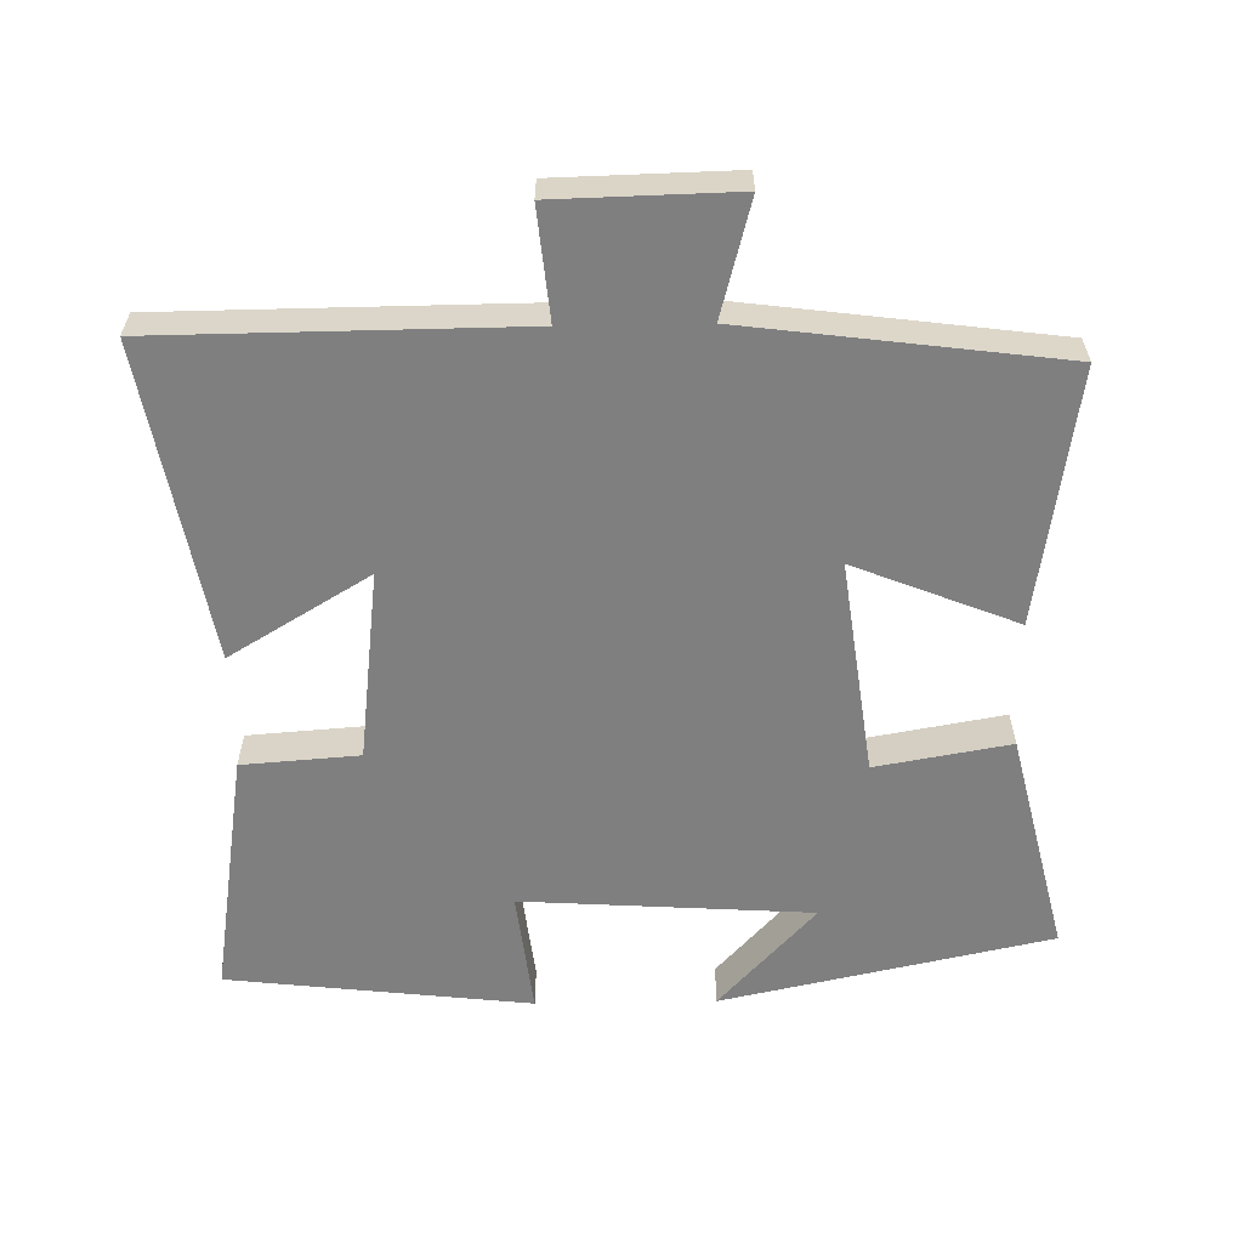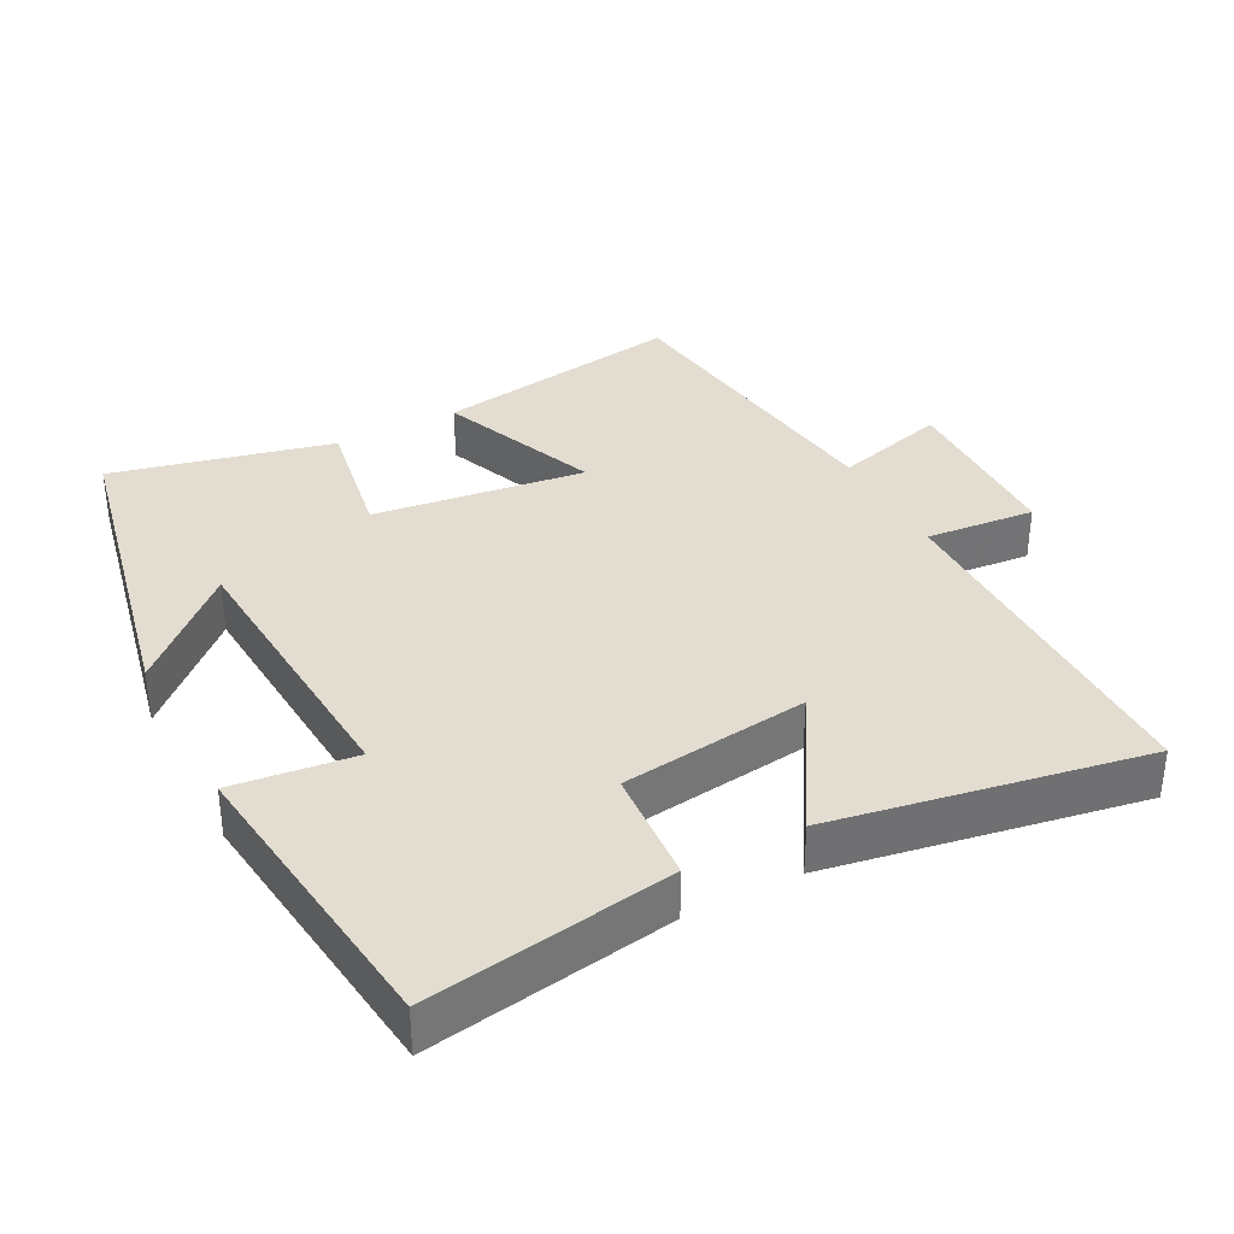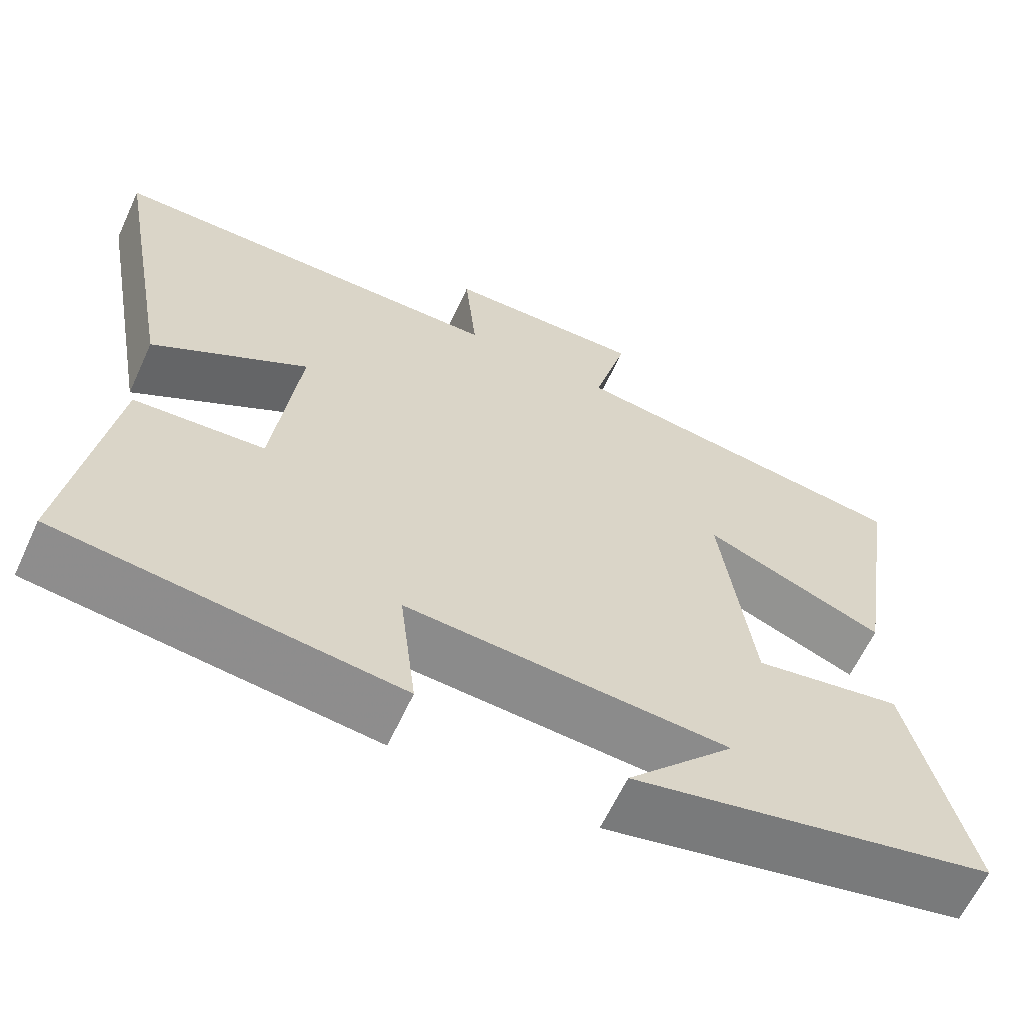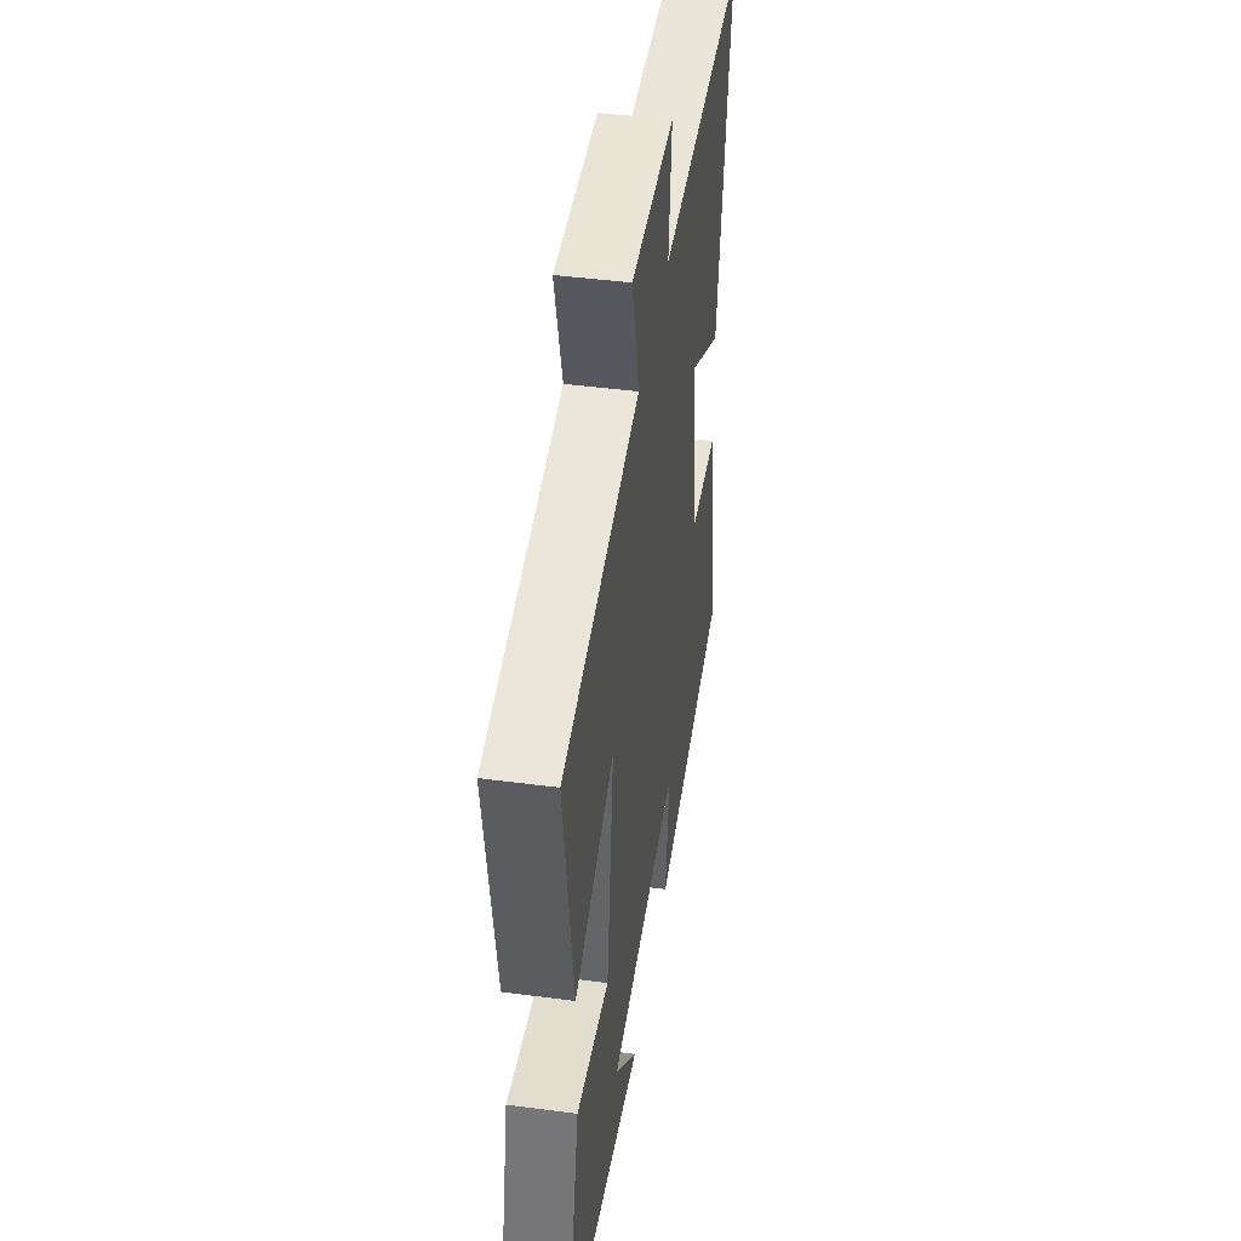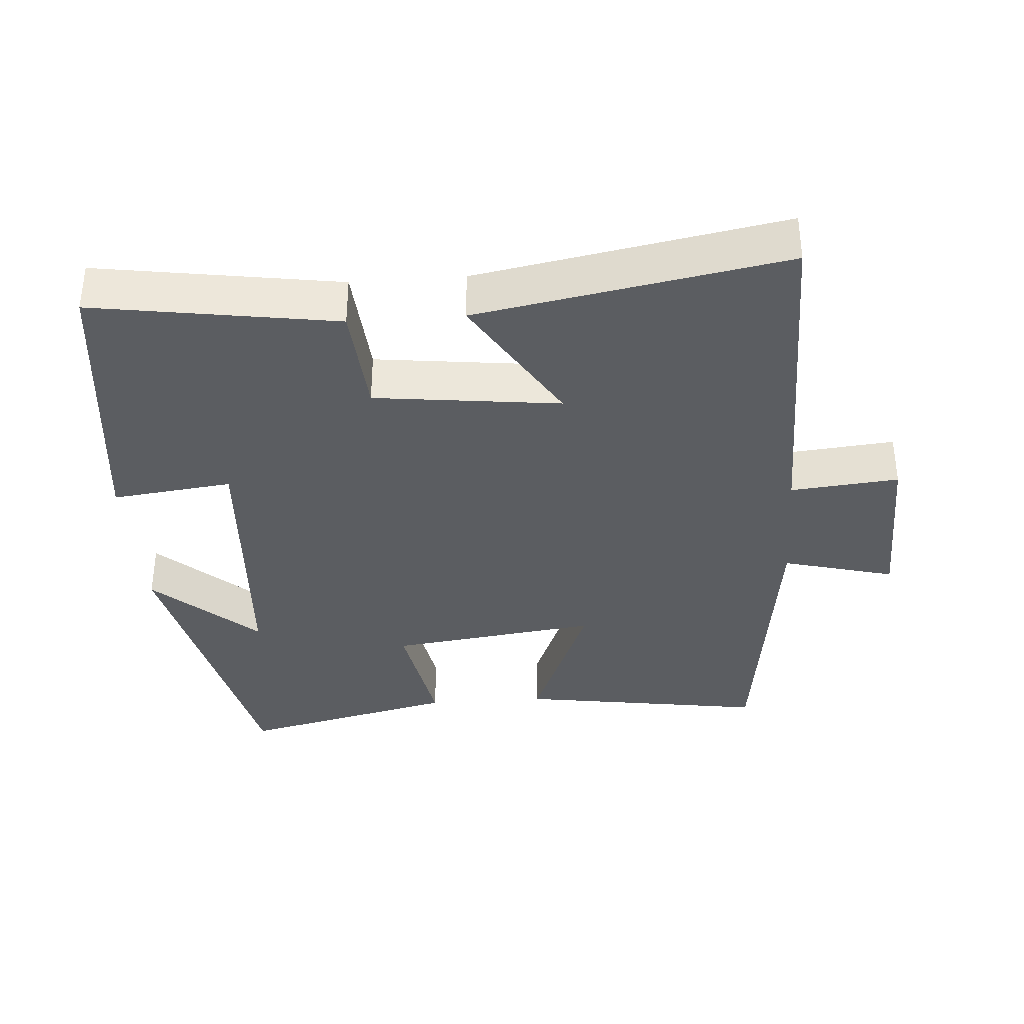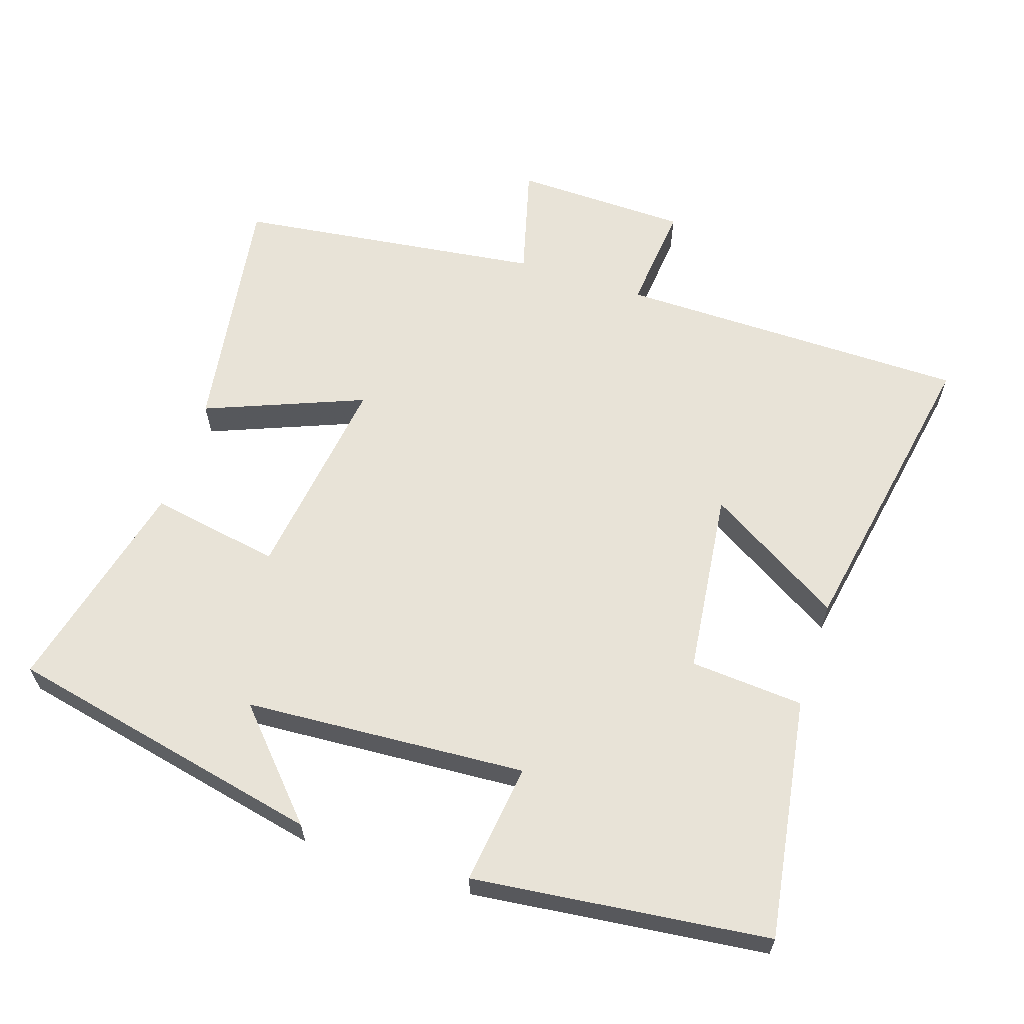
<metadata>
{"format":"obj","ext":"obj","renderer":"f3d","projection":"perspective","resolution":1024,"background":"white","views":[{"elev":-59.8,"azim":1.0,"up":"+Y"},{"elev":35.4,"azim":-117.9,"up":"+Y"},{"elev":-62.8,"azim":-24.8,"up":"+Z"},{"elev":45.1,"azim":98.7,"up":"+Z"},{"elev":-35.7,"azim":-85.8,"up":"+Y"},{"elev":61.9,"azim":-161.8,"up":"+Y"}]}
</metadata>
<code>
v -0.58 0.07 0.496
v -0.076 0.07 0.5
v -0.091 0.07 0.655
v 0.159 0.07 0.661
v 0.116 0.07 0.5
v 0.555 0.07 0.443
v 0.5 0.07 0.087
v 0.273 0.07 0.178
v 0.313 0.07 -0.122
v 0.5 0.07 -0.089
v 0.575 0.07 -0.401
v 0.117 0.07 -0.5
v 0.252 0.07 -0.353
v -0.152 0.07 -0.327
v -0.131 0.07 -0.5
v -0.554 0.07 -0.451
v -0.5 0.07 -0.104
v -0.337 0.07 -0.092
v -0.305 0.07 0.174
v -0.5 0.07 0.056
v -0.58 0 0.496
v -0.076 0 0.5
v -0.091 0 0.655
v 0.159 0 0.661
v 0.116 0 0.5
v 0.555 0 0.443
v 0.5 0 0.087
v 0.273 0 0.178
v 0.313 0 -0.122
v 0.5 0 -0.089
v 0.575 0 -0.401
v 0.117 0 -0.5
v 0.252 0 -0.353
v -0.152 0 -0.327
v -0.131 0 -0.5
v -0.554 0 -0.451
v -0.5 0 -0.104
v -0.337 0 -0.092
v -0.305 0 0.174
v -0.5 0 0.056
f 19 20 1 2
f 18 19 2
f 15 16 17 18
f 14 15 18
f 13 14 18 2
f 10 11 12 13
f 9 10 13
f 8 9 13 2
f 5 6 7 8
f 5 8 2 3
f 3 4 5
f 22 21 40 39
f 22 39 38
f 38 37 36 35
f 38 35 34
f 22 38 34 33
f 33 32 31 30
f 33 30 29
f 22 33 29 28
f 28 27 26 25
f 23 22 28 25
f 25 24 23
f 1 21 22 2
f 2 22 23 3
f 3 23 24 4
f 4 24 25 5
f 5 25 26 6
f 6 26 27 7
f 7 27 28 8
f 8 28 29 9
f 9 29 30 10
f 10 30 31 11
f 11 31 32 12
f 12 32 33 13
f 13 33 34 14
f 14 34 35 15
f 15 35 36 16
f 16 36 37 17
f 17 37 38 18
f 18 38 39 19
f 19 39 40 20
f 20 40 21 1

</code>
